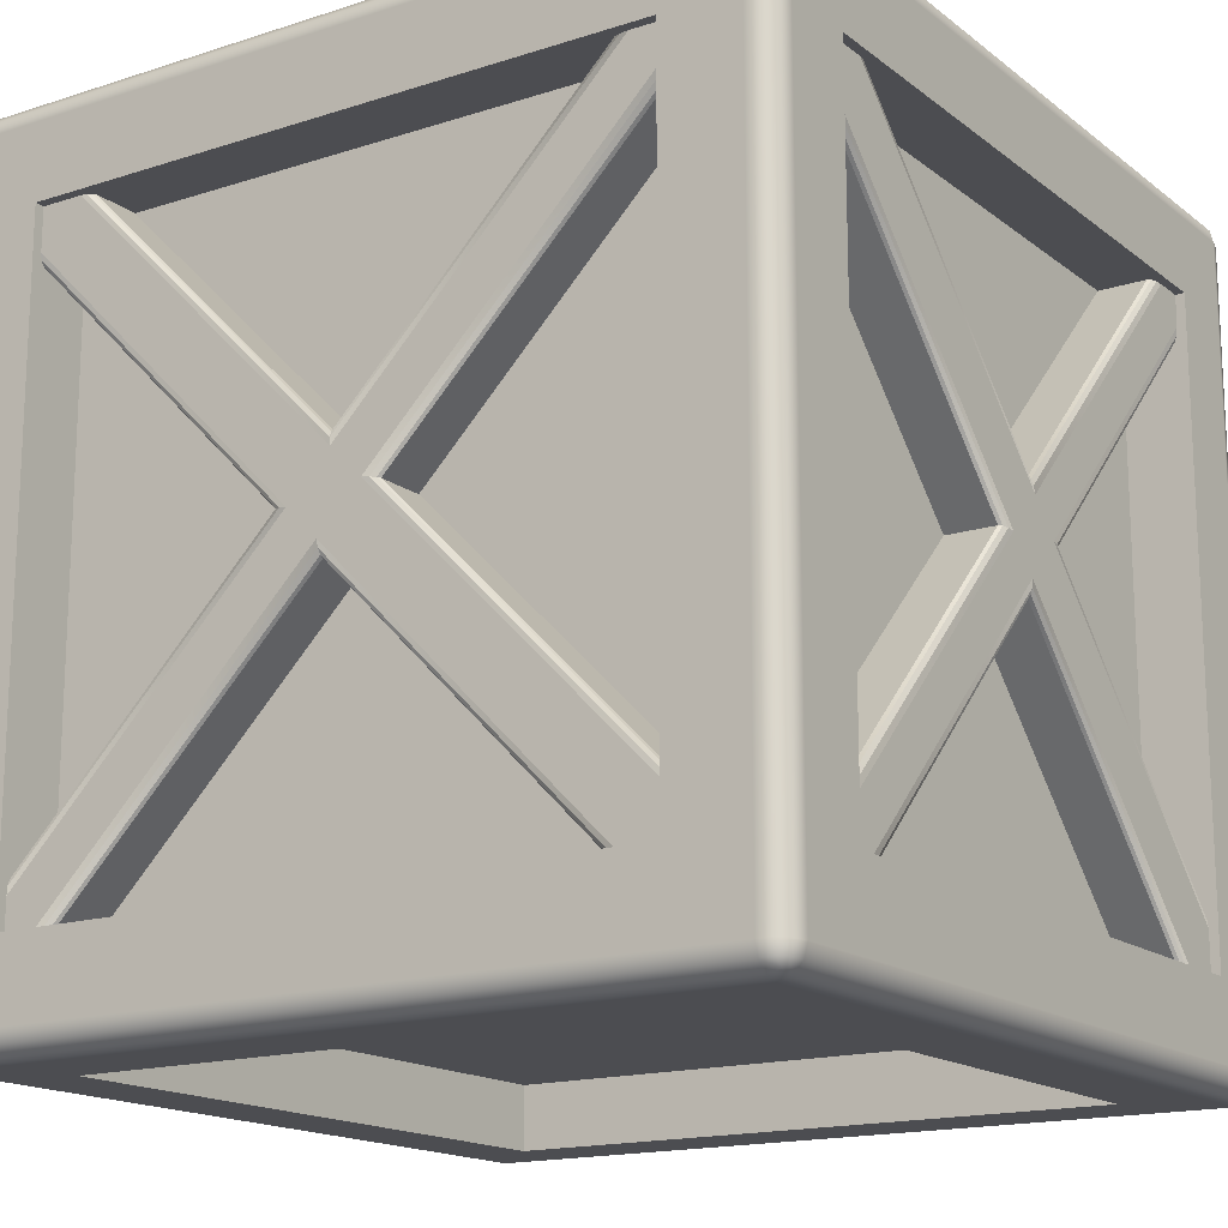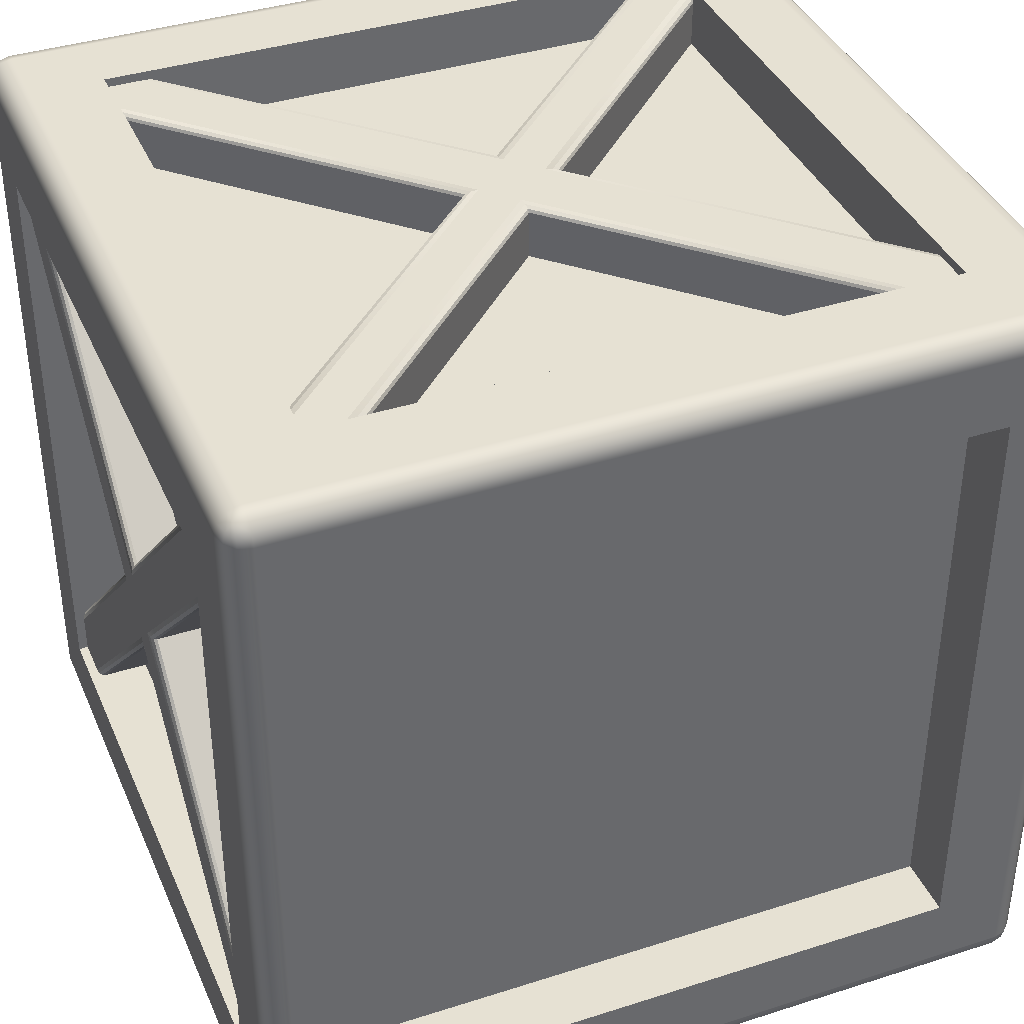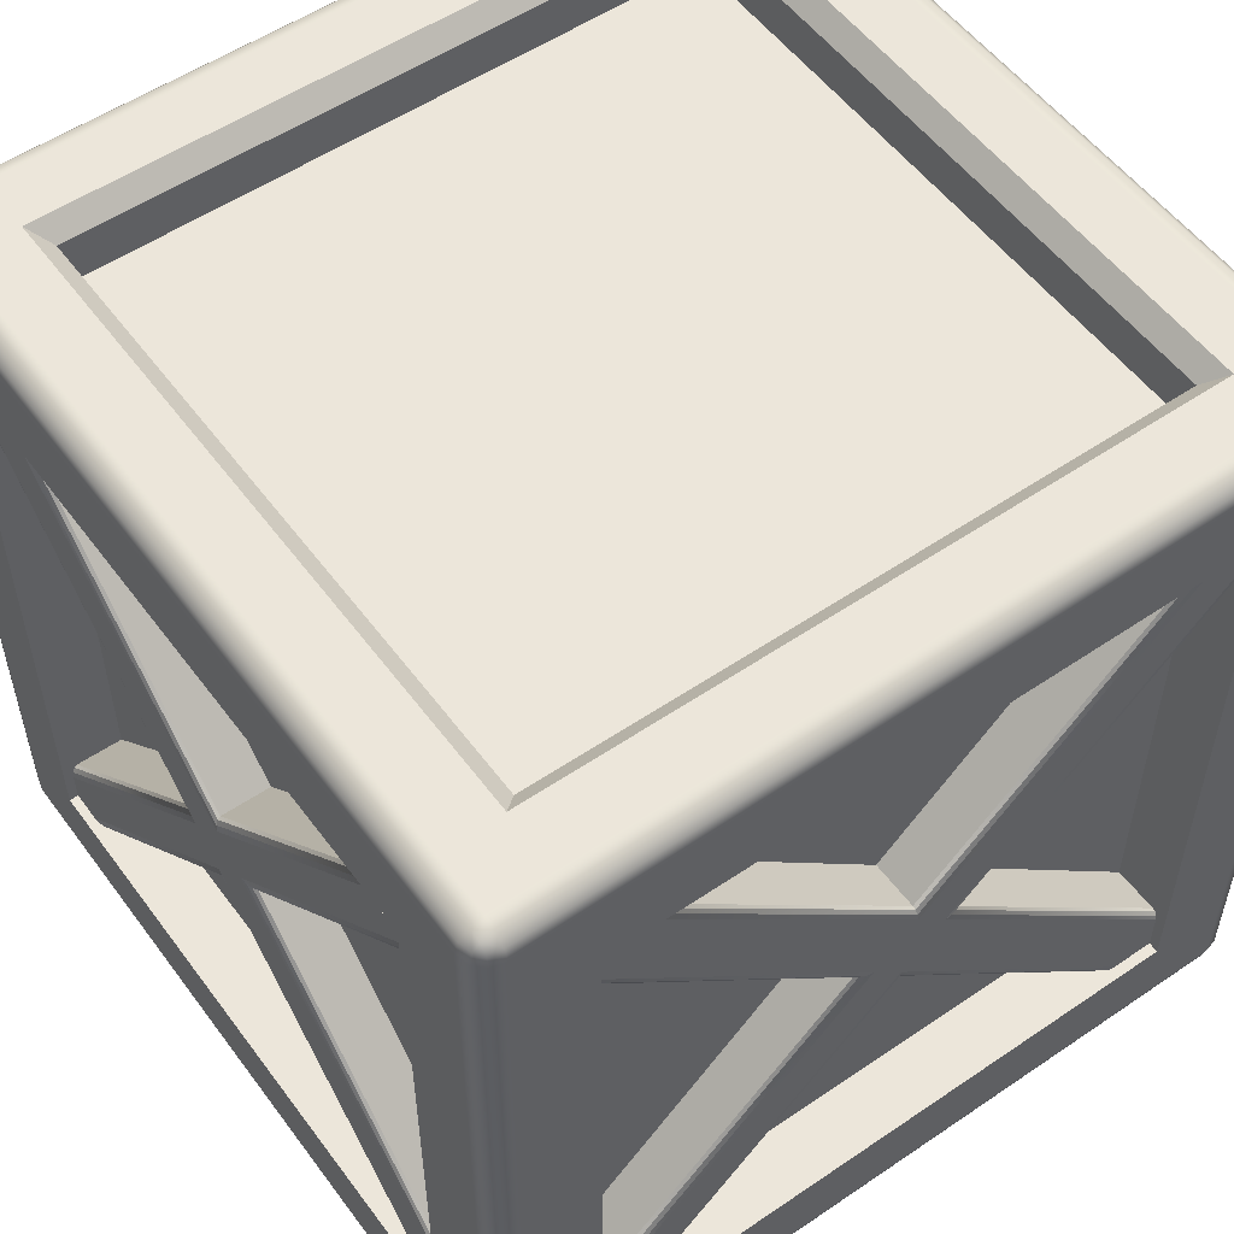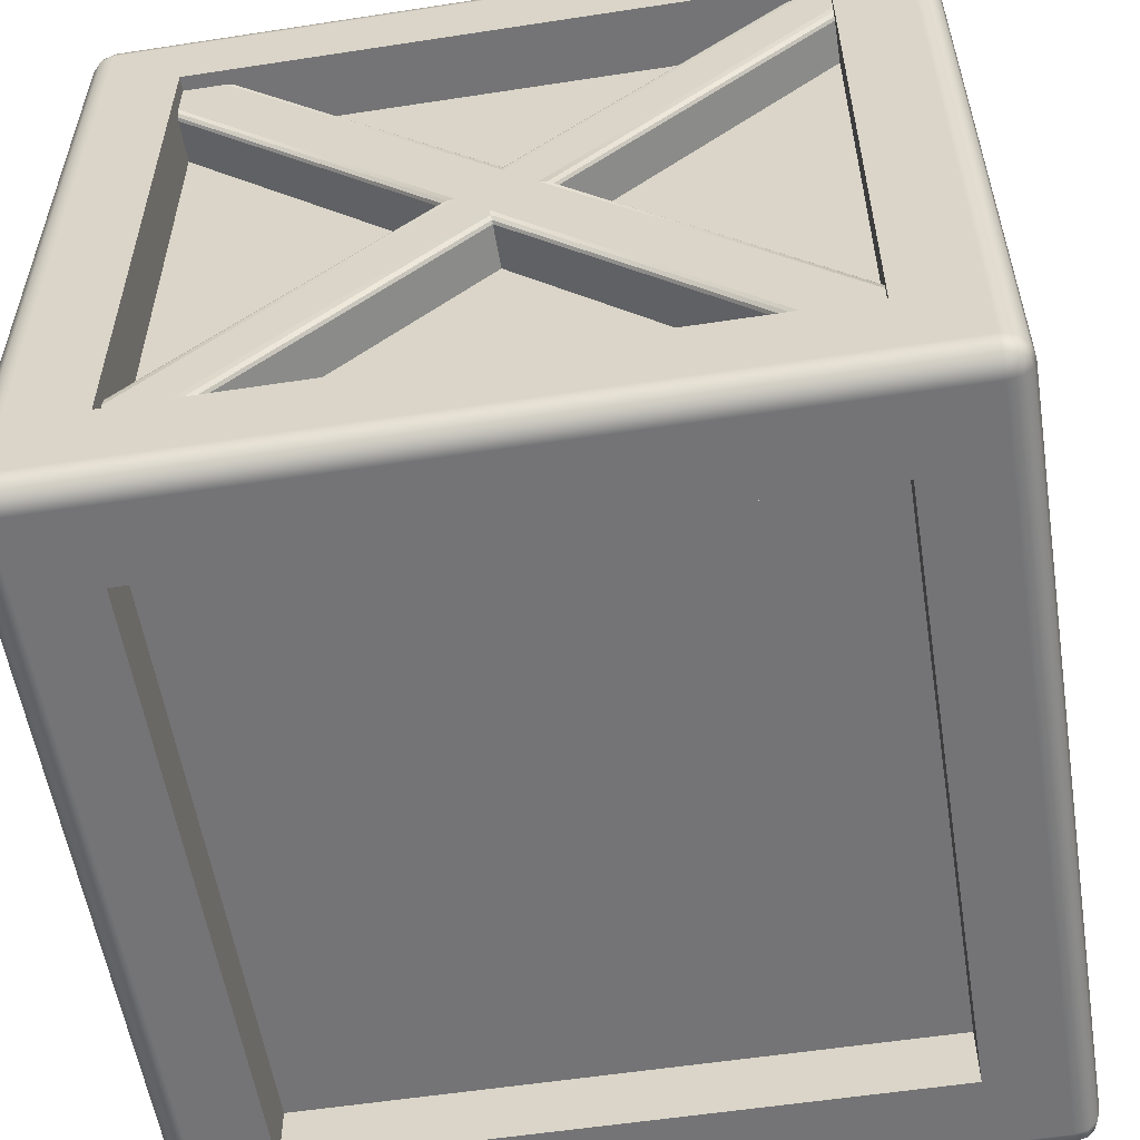
<metadata>
{"format":"obj","ext":"obj","renderer":"f3d","projection":"perspective","resolution":1024,"background":"white","views":[{"elev":-16.2,"azim":-56.4,"up":"+Y"},{"elev":38.8,"azim":-21.9,"up":"+Z"},{"elev":54.2,"azim":54.2,"up":"+Y"},{"elev":-56.3,"azim":-170.9,"up":"+Y"}]}
</metadata>
<code>
o Crate_Plane.005
v 2.437 0.008657 -0.2263
v 2.437 1.8 -2.017
v 2.437 1.987 -1.829
v 2.437 0.1966 -0.03838
v 2.053 -0.04548 0.3048
v 2.053 -1.798 2.058
v 2.4 -1.798 2.058
v 2.4 -0.04548 0.3048
v 2.437 -0.05798 0.2162
v 2.437 -0.2459 0.02825
v 2.053 2.038 -1.779
v 2.053 0.2852 -0.02588
v 2.4 0.2852 -0.02588
v 2.4 2.038 -1.779
v 2.053 1.749 -2.068
v 2.4 1.749 -2.068
v 2.4 -0.003849 -0.3149
v 2.053 -0.003849 -0.3149
v 2.4 -1.768 -2.08
v 2.053 -1.768 -2.08
v 2.437 -2.037 1.819
v 2.437 -1.849 2.007
v 2.053 2.05 1.739
v 2.4 2.05 1.739
v 2.4 1.719 2.069
v 2.053 1.719 2.069
v 2.437 2.012 1.777
v 2.437 1.757 2.031
v 2.4 -0.3345 0.01575
v 2.053 -0.3345 0.01575
v 2.053 -2.099 -1.749
v 2.4 -2.099 -1.749
v 2.437 -2.061 -1.787
v 2.437 -1.807 -2.042
v 2.432 -2.062 1.794
v 2.432 -0.2902 0.022
v 2.418 -2.081 1.775
v 2.418 -0.3226 0.01742
v 2.4 -2.087 1.769
v 2.432 0.002404 -0.2706
v 2.432 1.774 -2.042
v 2.418 -0.002173 -0.303
v 2.418 1.756 -2.061
v 2.418 -1.805 2.051
v 2.418 -0.04715 0.2929
v 2.432 -1.824 2.032
v 2.432 -0.05173 0.2605
v 2.418 0.2733 -0.02755
v 2.418 2.031 -1.785
v 2.432 0.2409 -0.03213
v 2.432 2.013 -1.804
v 2.432 1.738 2.05
v 2.418 1.724 2.064
v 2.432 2.031 1.758
v 2.418 2.045 1.744
v 2.432 -2.08 -1.768
v 2.418 -2.094 -1.754
v 2.418 -1.774 -2.074
v 2.432 -1.787 -2.061
v 2.053 -2.087 1.769
v -2.499 -2.368 2.338
v -2.478 -2.446 2.338
v -2.458 -2.443 2.413
v -2.478 -2.368 2.416
v -2.421 -2.504 2.338
v -2.417 -2.483 2.413
v -2.342 -2.525 2.338
v -2.342 -2.504 2.416
v -2.342 -2.446 2.474
v -2.417 -2.443 2.454
v -2.342 -2.368 2.495
v -2.421 -2.368 2.474
v 2.344 -2.368 2.495
v 2.344 -2.446 2.474
v 2.419 -2.443 2.454
v 2.422 -2.368 2.474
v 2.344 -2.504 2.416
v 2.419 -2.483 2.413
v 2.344 -2.525 2.338
v 2.422 -2.504 2.338
v 2.48 -2.446 2.338
v 2.459 -2.443 2.413
v 2.501 -2.368 2.338
v 2.48 -2.368 2.416
v -2.499 -2.368 -2.348
v -2.478 -2.368 -2.426
v -2.458 -2.443 -2.423
v -2.478 -2.446 -2.348
v -2.421 -2.368 -2.484
v -2.417 -2.443 -2.464
v -2.342 -2.368 -2.505
v -2.342 -2.446 -2.484
v -2.342 -2.504 -2.426
v -2.417 -2.483 -2.423
v -2.342 -2.525 -2.348
v -2.421 -2.504 -2.348
v 2.501 -2.368 -2.348
v 2.48 -2.446 -2.348
v 2.459 -2.443 -2.423
v 2.48 -2.368 -2.426
v 2.422 -2.504 -2.348
v 2.419 -2.483 -2.423
v 2.344 -2.525 -2.348
v 2.344 -2.504 -2.426
v 2.344 -2.446 -2.484
v 2.419 -2.443 -2.464
v 2.344 -2.368 -2.505
v 2.422 -2.368 -2.484
v -2.499 2.318 2.338
v -2.478 2.318 2.416
v -2.458 2.393 2.413
v -2.478 2.397 2.338
v -2.421 2.318 2.474
v -2.417 2.393 2.454
v -2.342 2.318 2.495
v -2.342 2.397 2.474
v -2.342 2.454 2.416
v -2.417 2.434 2.413
v -2.342 2.475 2.338
v -2.421 2.454 2.338
v 2.344 2.318 2.495
v 2.422 2.318 2.474
v 2.419 2.393 2.454
v 2.344 2.397 2.474
v 2.48 2.318 2.416
v 2.459 2.393 2.413
v 2.501 2.318 2.338
v 2.48 2.397 2.338
v 2.422 2.454 2.338
v 2.419 2.434 2.413
v 2.344 2.475 2.338
v 2.344 2.454 2.416
v -2.499 2.318 -2.348
v -2.478 2.397 -2.348
v -2.458 2.393 -2.423
v -2.478 2.318 -2.426
v -2.421 2.454 -2.348
v -2.417 2.434 -2.423
v -2.342 2.475 -2.348
v -2.342 2.454 -2.426
v -2.342 2.397 -2.484
v -2.417 2.393 -2.464
v -2.342 2.318 -2.505
v -2.421 2.318 -2.484
v 2.501 2.318 -2.348
v 2.48 2.318 -2.426
v 2.459 2.393 -2.423
v 2.48 2.397 -2.348
v 2.422 2.318 -2.484
v 2.419 2.393 -2.464
v 2.344 2.318 -2.505
v 2.344 2.397 -2.484
v 2.344 2.454 -2.426
v 2.419 2.434 -2.423
v 2.344 2.475 -2.348
v 2.422 2.454 -2.348
v -1.887 -2.525 -1.893
v -1.887 -2.525 1.882
v -2.499 -1.912 1.882
v -2.499 -1.912 -1.893
v 1.888 -2.525 1.882
v 1.888 -1.912 2.495
v -1.887 -1.912 2.495
v 1.888 -2.525 -1.893
v 2.501 -1.912 -1.893
v 2.501 -1.912 1.882
v -1.887 -1.912 -2.505
v 1.888 -1.912 -2.505
v -2.499 1.863 -1.893
v -2.499 1.863 1.882
v 1.888 2.368 1.882
v 1.888 2.091 1.882
v -1.887 2.091 1.882
v -1.887 2.368 1.882
v -1.887 1.863 2.495
v 1.888 1.863 2.495
v 1.888 2.368 -1.893
v 1.888 2.091 -1.893
v 2.501 1.863 1.882
v 2.501 1.863 -1.893
v -1.887 2.368 -1.893
v -1.887 2.091 -1.893
v 1.888 1.863 -2.505
v -1.887 1.863 -2.505
v -1.887 -1.912 2.111
v 1.888 -1.912 2.111
v 1.888 1.863 2.111
v -1.887 1.863 2.111
v 1.888 -1.912 -2.121
v -1.887 -1.912 -2.121
v -1.887 1.863 -2.121
v 1.888 1.863 -2.121
v -1.887 -2.141 1.882
v -1.887 -2.141 -1.893
v 1.888 -2.141 -1.893
v 1.888 -2.141 1.882
v 1.996 2.475 1.99
v -1.995 2.475 1.99
v 1.996 2.475 -2
v -1.995 2.475 -2
v 2.117 -1.912 1.882
v 2.117 -1.912 -1.893
v 2.117 1.863 -1.893
v 2.117 1.863 1.882
v -2.115 -1.912 -1.893
v -2.115 -1.912 1.882
v -2.115 1.863 1.882
v -2.115 1.863 -1.893
v 0.222 0.008657 2.44
v 2.013 1.8 2.44
v 1.825 1.987 2.44
v 0.03401 0.1966 2.44
v -0.3092 -0.04548 2.056
v -2.062 -1.798 2.056
v -2.062 -1.798 2.403
v -0.3092 -0.04548 2.403
v -0.2206 -0.05798 2.44
v -0.03263 -0.2459 2.44
v 1.774 2.038 2.056
v 0.0215 0.2852 2.056
v 0.0215 0.2852 2.403
v 1.774 2.038 2.403
v 2.063 1.749 2.056
v 2.063 1.749 2.403
v 0.3105 -0.003849 2.403
v 0.3105 -0.003849 2.056
v 2.075 -1.768 2.403
v 2.075 -1.768 2.056
v -1.823 -2.037 2.44
v -2.011 -1.849 2.44
v -1.743 2.05 2.056
v -1.743 2.05 2.403
v -2.074 1.719 2.403
v -2.074 1.719 2.056
v -1.781 2.012 2.44
v -2.036 1.757 2.44
v -0.02012 -0.3345 2.403
v -0.02012 -0.3345 2.056
v 1.745 -2.099 2.056
v 1.745 -2.099 2.403
v 1.783 -2.061 2.44
v 2.037 -1.807 2.44
v -1.798 -2.062 2.435
v -0.02638 -0.2902 2.435
v -1.78 -2.081 2.421
v -0.0218 -0.3226 2.421
v -1.773 -2.087 2.403
v 0.2663 0.002404 2.435
v 2.038 1.774 2.435
v 0.2987 -0.002173 2.421
v 2.057 1.756 2.421
v -2.055 -1.805 2.421
v -0.2973 -0.04715 2.421
v -2.037 -1.824 2.435
v -0.2649 -0.05173 2.435
v 0.02318 0.2733 2.421
v 1.781 2.031 2.421
v 0.02775 0.2409 2.435
v 1.8 2.013 2.435
v -2.055 1.738 2.435
v -2.069 1.724 2.421
v -1.762 2.031 2.435
v -1.748 2.045 2.421
v 1.764 -2.08 2.435
v 1.75 -2.094 2.421
v 2.07 -1.774 2.421
v 2.056 -1.787 2.435
v -1.773 -2.087 2.056
v -0.2206 0.008658 -2.417
v -2.011 1.8 -2.417
v -1.823 1.987 -2.417
v -0.03263 0.1966 -2.417
v 0.3105 -0.04547 -2.033
v 2.063 -1.798 -2.033
v 2.063 -1.798 -2.38
v 0.3105 -0.04547 -2.38
v 0.222 -0.05798 -2.417
v 0.03401 -0.2459 -2.417
v -1.773 2.038 -2.033
v -0.02012 0.2852 -2.033
v -0.02012 0.2852 -2.38
v -1.773 2.038 -2.38
v -2.062 1.749 -2.033
v -2.062 1.749 -2.38
v -0.3092 -0.003848 -2.38
v -0.3092 -0.003848 -2.033
v -2.074 -1.768 -2.38
v -2.074 -1.768 -2.033
v 1.825 -2.037 -2.417
v 2.013 -1.849 -2.417
v 1.745 2.05 -2.033
v 1.745 2.05 -2.38
v 2.075 1.719 -2.38
v 2.075 1.719 -2.033
v 1.783 2.012 -2.417
v 2.037 1.757 -2.417
v 0.0215 -0.3345 -2.38
v 0.0215 -0.3345 -2.033
v -1.743 -2.099 -2.033
v -1.743 -2.099 -2.38
v -1.781 -2.061 -2.417
v -2.036 -1.807 -2.417
v 1.8 -2.062 -2.412
v 0.02775 -0.2902 -2.412
v 1.781 -2.081 -2.399
v 0.02318 -0.3226 -2.399
v 1.774 -2.087 -2.38
v -0.2649 0.002405 -2.412
v -2.037 1.774 -2.412
v -0.2973 -0.002172 -2.399
v -2.055 1.756 -2.399
v 2.057 -1.805 -2.399
v 0.2987 -0.04715 -2.399
v 2.038 -1.824 -2.412
v 0.2663 -0.05173 -2.412
v -0.0218 0.2733 -2.399
v -1.78 2.031 -2.399
v -0.02638 0.2409 -2.412
v -1.798 2.013 -2.412
v 2.056 1.738 -2.412
v 2.07 1.724 -2.399
v 1.764 2.031 -2.412
v 1.75 2.045 -2.399
v -1.762 -2.08 -2.412
v -1.748 -2.094 -2.399
v -2.069 -1.774 -2.399
v -2.055 -1.787 -2.412
v 1.774 -2.087 -2.033
v -2.44 0.008657 0.2162
v -2.44 1.8 2.007
v -2.44 1.987 1.819
v -2.44 0.1966 0.02825
v -2.056 -0.04548 -0.3149
v -2.056 -1.798 -2.068
v -2.403 -1.798 -2.068
v -2.403 -0.04548 -0.3149
v -2.44 -0.05798 -0.2263
v -2.44 -0.2459 -0.03838
v -2.056 2.038 1.769
v -2.056 0.2852 0.01575
v -2.403 0.2852 0.01575
v -2.403 2.038 1.769
v -2.056 1.749 2.058
v -2.403 1.749 2.058
v -2.403 -0.003849 0.3048
v -2.056 -0.003849 0.3048
v -2.403 -1.768 2.069
v -2.056 -1.768 2.069
v -2.44 -2.037 -1.829
v -2.44 -1.849 -2.017
v -2.056 2.05 -1.749
v -2.403 2.05 -1.749
v -2.403 1.719 -2.08
v -2.056 1.719 -2.08
v -2.44 2.012 -1.787
v -2.44 1.757 -2.042
v -2.403 -0.3345 -0.02588
v -2.056 -0.3345 -0.02588
v -2.056 -2.099 1.739
v -2.403 -2.099 1.739
v -2.44 -2.061 1.777
v -2.44 -1.807 2.031
v -2.435 -2.062 -1.804
v -2.435 -0.2902 -0.03213
v -2.422 -2.081 -1.785
v -2.422 -0.3226 -0.02755
v -2.403 -2.087 -1.779
v -2.435 0.002404 0.2605
v -2.435 1.774 2.032
v -2.422 -0.002173 0.2929
v -2.422 1.756 2.051
v -2.422 -1.805 -2.061
v -2.422 -0.04715 -0.303
v -2.435 -1.824 -2.042
v -2.435 -0.05173 -0.2706
v -2.422 0.2733 0.01742
v -2.422 2.031 1.775
v -2.435 0.2409 0.022
v -2.435 2.013 1.794
v -2.435 1.738 -2.061
v -2.422 1.724 -2.074
v -2.435 2.031 -1.768
v -2.422 2.045 -1.754
v -2.435 -2.08 1.758
v -2.422 -2.094 1.744
v -2.422 -1.774 2.064
v -2.435 -1.787 2.05
v -2.056 -2.087 -1.779
f 1 2 3 4
f 5 6 7 8
f 4 9 10 1
f 11 12 13 14
f 15 16 17 18
f 18 17 19 20
f 21 10 9 22
f 13 12 23 24
f 5 8 25 26
f 9 4 27 28
f 29 30 31 32
f 1 10 33 34
f 21 35 36 10
f 35 37 38 36
f 37 39 29 38
f 1 40 41 2
f 40 42 43 41
f 42 17 16 43
f 7 44 45 8
f 44 46 47 45
f 46 22 9 47
f 13 48 49 14
f 48 50 51 49
f 50 4 3 51
f 28 52 47 9
f 52 53 45 47
f 53 25 8 45
f 4 50 54 27
f 50 48 55 54
f 48 13 24 55
f 10 36 56 33
f 36 38 57 56
f 38 29 32 57
f 17 42 58 19
f 42 40 59 58
f 40 1 34 59
f 30 29 39 60
f 61 62 63 64
f 62 65 66 63
f 67 68 66 65
f 68 69 70 66
f 71 72 70 69
f 72 64 63 70
f 63 66 70
f 73 74 75 76
f 74 77 78 75
f 79 80 78 77
f 80 81 82 78
f 83 84 82 81
f 84 76 75 82
f 75 78 82
f 85 86 87 88
f 86 89 90 87
f 91 92 90 89
f 92 93 94 90
f 95 96 94 93
f 96 88 87 94
f 87 90 94
f 97 98 99 100
f 98 101 102 99
f 103 104 102 101
f 104 105 106 102
f 107 108 106 105
f 108 100 99 106
f 99 102 106
f 109 110 111 112
f 110 113 114 111
f 115 116 114 113
f 116 117 118 114
f 119 120 118 117
f 120 112 111 118
f 111 114 118
f 121 122 123 124
f 122 125 126 123
f 127 128 126 125
f 128 129 130 126
f 131 132 130 129
f 132 124 123 130
f 123 126 130
f 133 134 135 136
f 134 137 138 135
f 139 140 138 137
f 140 141 142 138
f 143 144 142 141
f 144 136 135 142
f 135 138 142
f 145 146 147 148
f 146 149 150 147
f 151 152 150 149
f 152 153 154 150
f 155 156 154 153
f 156 148 147 154
f 147 150 154
f 95 67 65 96
f 96 65 62 88
f 88 62 61 85
f 67 79 77 68
f 68 77 74 69
f 69 74 73 71
f 79 103 101 80
f 80 101 98 81
f 81 98 97 83
f 103 95 93 104
f 104 93 92 105
f 105 92 91 107
f 133 109 112 134
f 134 112 120 137
f 137 120 119 139
f 115 121 124 116
f 116 124 132 117
f 117 132 131 119
f 127 145 148 128
f 128 148 156 129
f 129 156 155 131
f 151 143 141 152
f 152 141 140 153
f 153 140 139 155
f 107 151 149 108
f 108 149 146 100
f 100 146 145 97
f 121 73 76 122
f 122 76 84 125
f 125 84 83 127
f 71 115 113 72
f 72 113 110 64
f 64 110 109 61
f 143 91 89 144
f 144 89 86 136
f 136 86 85 133
f 157 158 67 95
f 159 160 85 61
f 158 161 79 67
f 162 163 71 73
f 161 164 103 79
f 165 166 83 97
f 164 157 95 103
f 167 168 107 91
f 169 170 109 133
f 171 172 173 174
f 175 176 121 115
f 177 178 172 171
f 179 180 145 127
f 181 182 178 177
f 183 184 143 151
f 168 183 151 107
f 180 165 97 145
f 176 162 73 121
f 166 179 127 83
f 163 175 115 71
f 170 159 61 109
f 184 167 91 143
f 160 169 133 85
f 185 186 187 188
f 162 186 185 163
f 176 187 186 162
f 175 188 187 176
f 163 185 188 175
f 189 190 191 192
f 167 190 189 168
f 183 192 191 184
f 168 189 192 183
f 193 194 195 196
f 157 194 193 158
f 164 195 194 157
f 161 196 195 164
f 158 193 196 161
f 173 172 178 182
f 197 198 119 131
f 199 197 131 155
f 200 199 155 139
f 198 200 139 119
f 201 202 203 204
f 165 202 201 166
f 180 203 202 165
f 179 204 203 180
f 166 201 204 179
f 205 206 207 208
f 159 206 205 160
f 170 207 206 159
f 169 208 207 170
f 160 205 208 169
f 167 184 191 190
f 174 181 200 198
f 171 174 198 197
f 177 171 197 199
f 181 177 199 200
f 174 173 182 181
f 209 210 211 212
f 213 214 215 216
f 212 217 218 209
f 219 220 221 222
f 223 224 225 226
f 226 225 227 228
f 229 218 217 230
f 221 220 231 232
f 213 216 233 234
f 217 212 235 236
f 237 238 239 240
f 209 218 241 242
f 229 243 244 218
f 243 245 246 244
f 245 247 237 246
f 209 248 249 210
f 248 250 251 249
f 250 225 224 251
f 215 252 253 216
f 252 254 255 253
f 254 230 217 255
f 221 256 257 222
f 256 258 259 257
f 258 212 211 259
f 236 260 255 217
f 260 261 253 255
f 261 233 216 253
f 212 258 262 235
f 258 256 263 262
f 256 221 232 263
f 218 244 264 241
f 244 246 265 264
f 246 237 240 265
f 225 250 266 227
f 250 248 267 266
f 248 209 242 267
f 238 237 247 268
f 269 270 271 272
f 273 274 275 276
f 272 277 278 269
f 279 280 281 282
f 283 284 285 286
f 286 285 287 288
f 289 278 277 290
f 281 280 291 292
f 273 276 293 294
f 277 272 295 296
f 297 298 299 300
f 269 278 301 302
f 289 303 304 278
f 303 305 306 304
f 305 307 297 306
f 269 308 309 270
f 308 310 311 309
f 310 285 284 311
f 275 312 313 276
f 312 314 315 313
f 314 290 277 315
f 281 316 317 282
f 316 318 319 317
f 318 272 271 319
f 296 320 315 277
f 320 321 313 315
f 321 293 276 313
f 272 318 322 295
f 318 316 323 322
f 316 281 292 323
f 278 304 324 301
f 304 306 325 324
f 306 297 300 325
f 285 310 326 287
f 310 308 327 326
f 308 269 302 327
f 298 297 307 328
f 329 330 331 332
f 333 334 335 336
f 332 337 338 329
f 339 340 341 342
f 343 344 345 346
f 346 345 347 348
f 349 338 337 350
f 341 340 351 352
f 333 336 353 354
f 337 332 355 356
f 357 358 359 360
f 329 338 361 362
f 349 363 364 338
f 363 365 366 364
f 365 367 357 366
f 329 368 369 330
f 368 370 371 369
f 370 345 344 371
f 335 372 373 336
f 372 374 375 373
f 374 350 337 375
f 341 376 377 342
f 376 378 379 377
f 378 332 331 379
f 356 380 375 337
f 380 381 373 375
f 381 353 336 373
f 332 378 382 355
f 378 376 383 382
f 376 341 352 383
f 338 364 384 361
f 364 366 385 384
f 366 357 360 385
f 345 370 386 347
f 370 368 387 386
f 368 329 362 387
f 358 357 367 388

</code>
